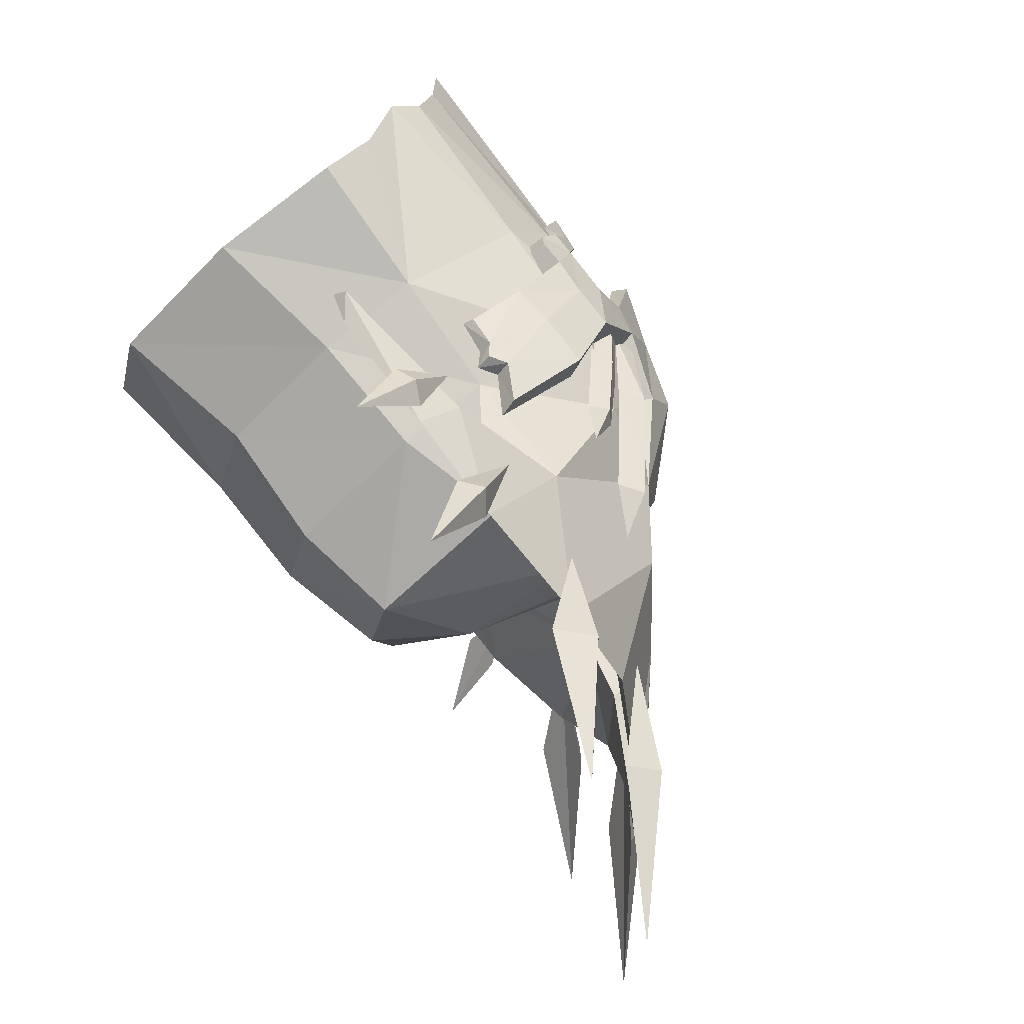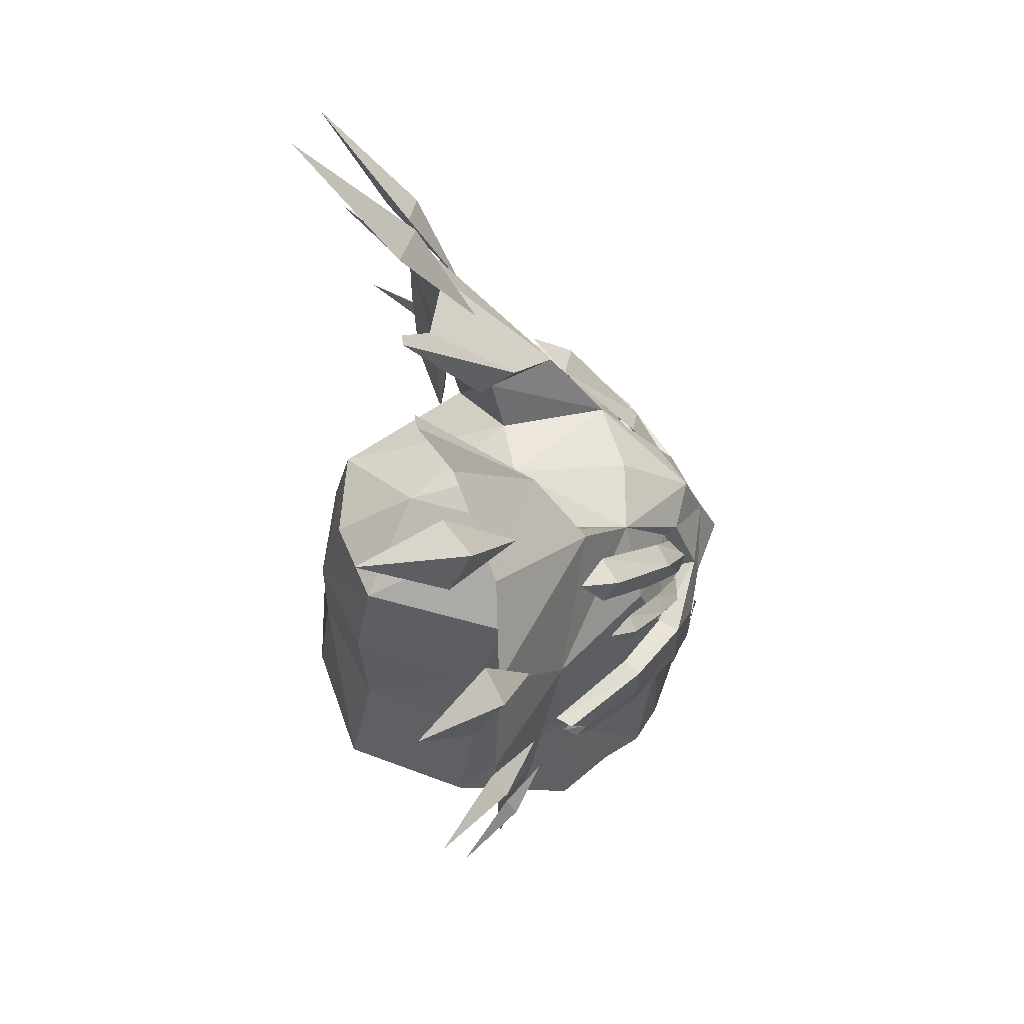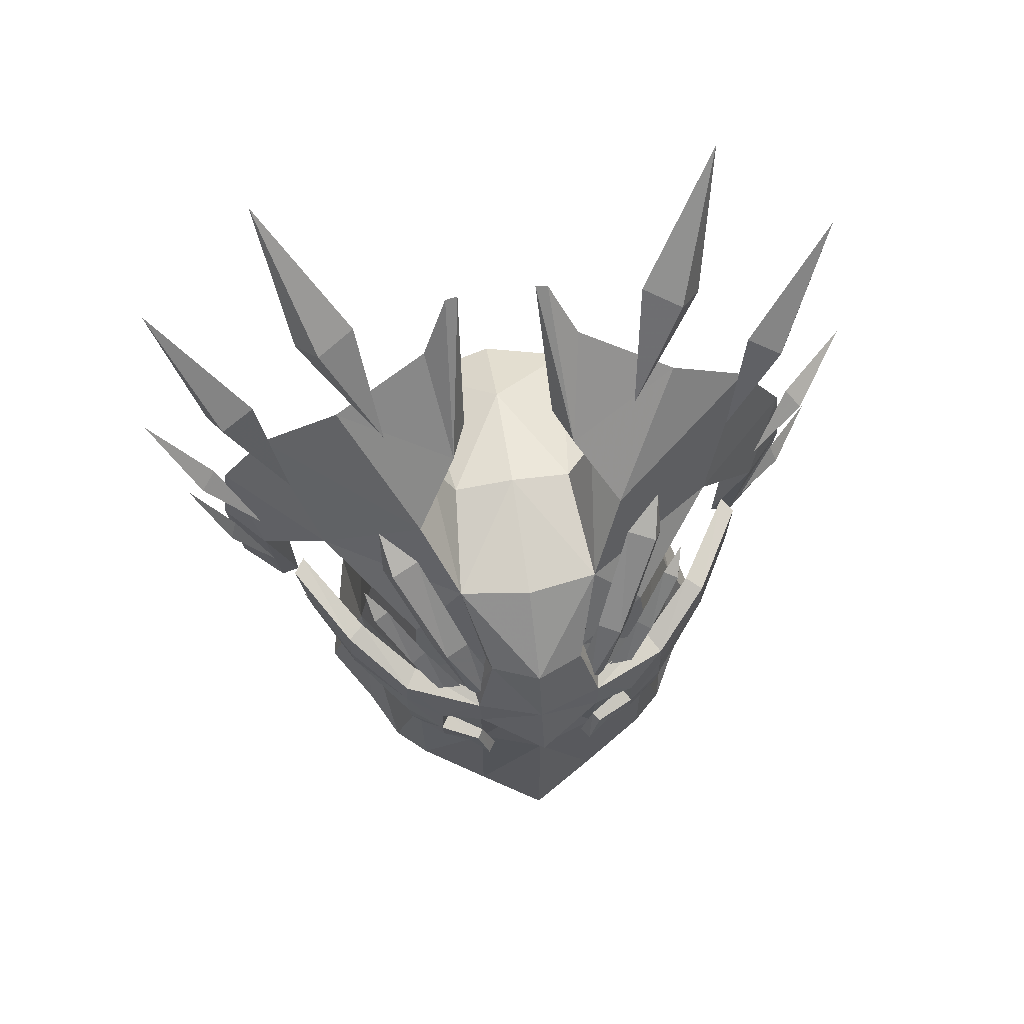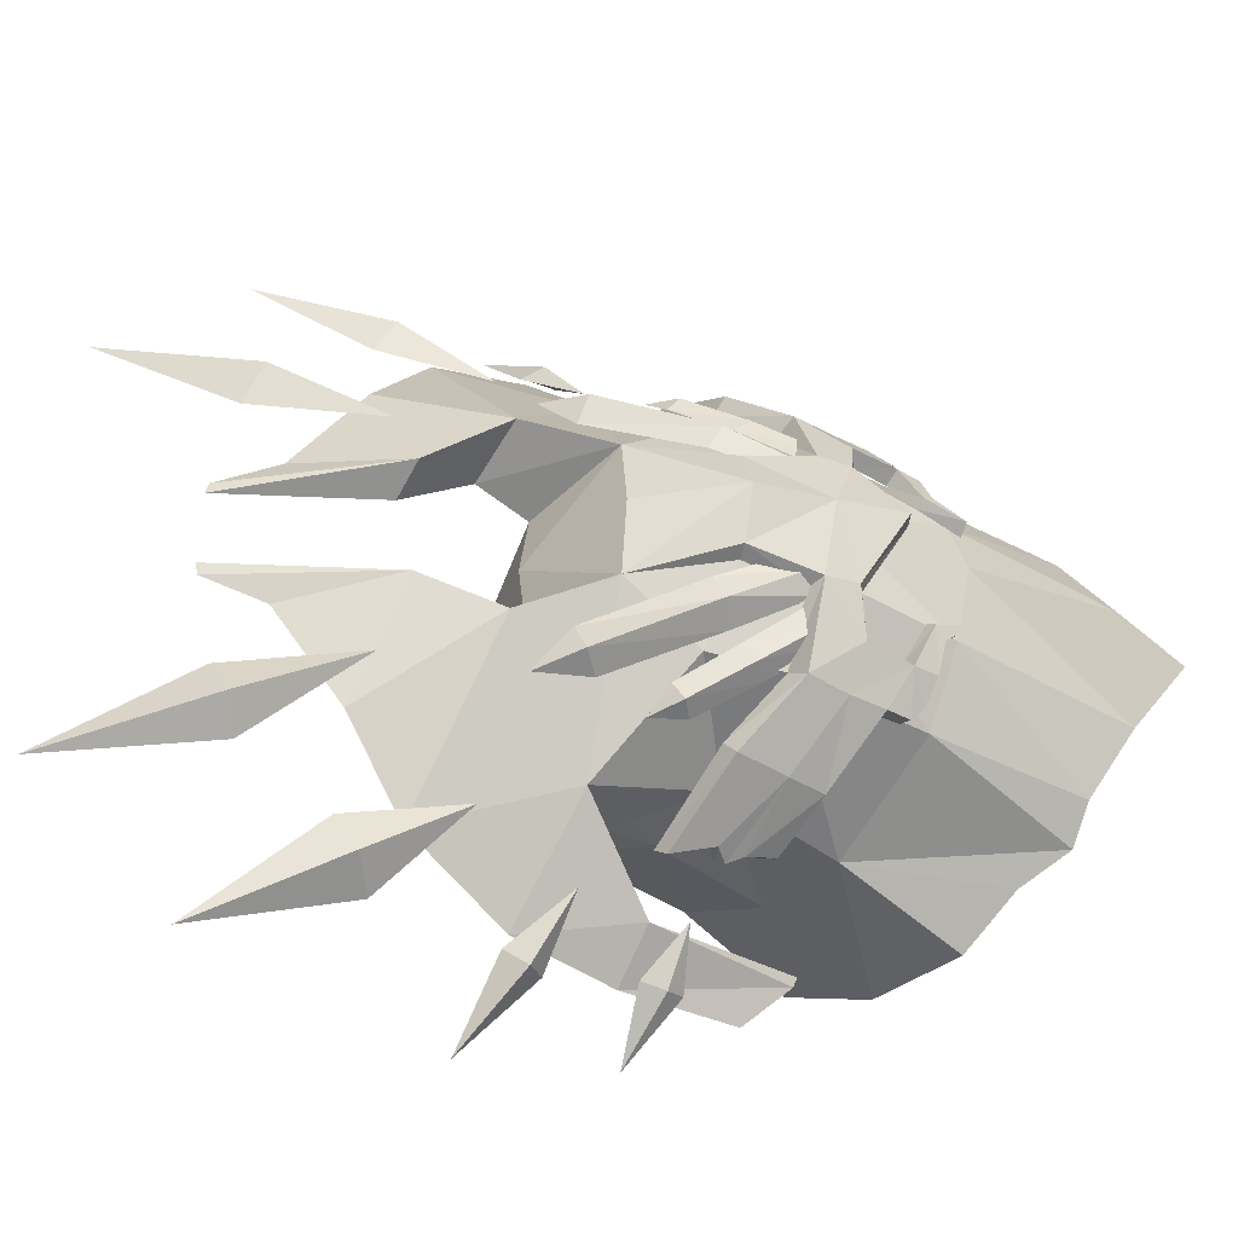
<metadata>
{"format":"obj","ext":"obj","renderer":"f3d","projection":"perspective","resolution":1024,"background":"white","views":[{"elev":74.6,"azim":-37.0,"up":"+Y"},{"elev":65.4,"azim":-9.4,"up":"+Z"},{"elev":68.9,"azim":81.3,"up":"+Z"},{"elev":-41.5,"azim":55.3,"up":"+Y"}]}
</metadata>
<code>
g common_helmet_56740
v 2.051 0.7328 -0.6435
v 2.044 0.748 -2.847
v 1.637 1.505 -2.519
v 1.556 1.514 -0.6431
v -0.1342 0.001133 2.812
v 1.24 0.001133 2.529
v 1.113 0.8205 2.5
v -0.1512 0.6965 2.702
v 1.473 1.487 0.9394
v 0.1414 2.117 -0.6496
v 0.1166 1.857 0.6914
v -2.34 1.082 0.7148
v -2.294 1.256 -0.6217
v -2.69 0.001133 -0.6246
v -2.658 0.001133 0.7142
v -0.6267 3.09 -0.6499
v -0.9096 3.541 -0.2294
v -0.9387 3.634 1.13
v -0.4478 3.169 1.117
v -0.7156 2.881 -0.7704
v -0.7351 2.923 1.047
v -0.9096 3.541 -0.2294
v -0.7156 2.881 -0.7704
v -0.7351 2.923 1.047
v -0.9387 3.634 1.13
v 1.473 1.487 0.9394
v 1.222 1.412 1.686
v 1.687 0.607 1.593
v 1.883 0.793 0.9926
v 2.003 1.237 -0.4089
v 2 1.252 -0.1273
v 2.177 0.8058 -0.2712
v 2.146 0.9043 -0.4099
v 1.023 2.254 0.1986
v 1.062 2.281 0.6468
v 1.706 1.653 0.4159
v 1.731 1.652 0.007931
v 1.712 1.632 0.8888
v 1.068 2.256 1.222
v 2.091 0.7596 0.9425
v 2.17 0.7408 0.5934
v 1.999 1.224 0.4228
v 1.731 1.186 0.6266
v 1.338 1.577 1.105
v 1.515 1.517 1.27
v 1.898 1.113 0.7697
v 1.066 1.906 1.777
v 1.006 1.733 1.889
v 1.442 1.346 1.423
v 1.845 0.9138 0.9243
v 0.8944 1.959 1.616
v 1.902 0.8309 0.8629
v 1.415 1.232 1.533
v 1.646 1.085 1.714
v 2.012 0.6643 1.026
v 0.8561 1.606 2.694
v 0.72 1.284 2.745
v 1.541 0.8185 1.811
v 1.966 0.467 1.119
v 0.6629 1.712 2.468
v 2.091 0.7596 0.9425
v 2.157 0.001133 0.946
v 2.299 0.001133 -0.6439
v 2.4 0.001133 -3.3
v 2.329 0.001133 0.946
v 1.847 0.554 1.656
v 2.082 0.001133 1.708
v 1.632 1.428 -0.4031
v 1.559 1.566 -0.2851
v 1.725 1.637 -0.2712
v 1.798 1.498 -0.3891
v 2.122 0.5828 -0.7571
v 2.018 0.8564 -0.4267
v 2.261 0.6711 -0.7221
v 2.068 0.7341 -0.2544
v 1.812 1.15 -0.4225
v 1.837 1.145 -0.1137
v 1.855 1.135 0.3792
v 1.517 1.557 -0.01644
v 0.9002 2.109 0.1668
v 0.917 2.074 1.264
v 1.473 1.487 0.9394
v 0.2606 2.516 0.2136
v 0.3622 2.585 0.253
v -0.05965 2.703 1.338
v 0.1126 2.831 1.308
v 0.2606 2.516 0.2136
v 0.1984 2.584 0.5952
v 0.3233 2.695 0.6008
v 0.1936 2.59 0.9148
v -0.05965 2.703 1.338
v 0.3354 2.718 0.9095
v 0.05868 2.669 0.7496
v 0.2103 2.764 0.7403
v 2.071 0.7283 0.5025
v 2.419 0.001133 0.1811
v 2.575 0.001133 0.2711
v 1.883 0.793 0.9926
v 1.687 0.607 1.593
v 1.517 1.557 -0.01644
v 1.495 1.523 0.5116
v 0.9187 2.103 0.7089
v 0.9002 2.109 0.1668
v 1.473 1.487 0.9394
v 0.917 2.074 1.264
v -2.12 0.9469 1.898
v -2.359 0.001133 1.896
v -1.314 0.5827 5.524
v -0.9733 0.8926 4.937
v -0.459 0.5231 3.993
v -1.319 0.4421 5.557
v -1.426 0.001133 2.504
v -1.266 2.298 -2.148
v -0.9861 1.979 -0.6253
v -2.642 1.507 -2.144
v -0.5698 1.663 1.898
v -0.1512 0.6965 2.702
v -2.907 0.001133 -2.305
v 1.301 1.865 -2.561
v 0.05124 2.382 2.137
v 0.1166 1.857 0.6914
v 0.5193 1.202 3.299
v -0.795 2.915 3.513
v -0.6758 1.99 4.247
v -0.02152 0.7103 4.016
v -0.459 0.5231 3.993
v -0.256 0.9791 3.263
v -1.319 0.4421 5.557
v -0.9389 3.498 2.297
v 2.082 0.001133 1.708
v -0.9152 1.847 0.7214
v -0.5698 1.663 1.898
v 0.1166 1.857 0.6914
v -0.9152 1.847 0.7214
v -1.314 0.5827 5.524
v -0.9733 0.8926 4.937
v 0.1387 2.591 -2.107
v -0.256 0.9791 3.263
v -0.6758 1.99 4.247
v -0.795 2.915 3.513
v -0.9389 3.498 2.297
v -0.6524 2.353 1.754
v -0.1342 0.001133 2.812
v -2.205 2.579 6.587
v -0.9456 2.078 5.261
v -1.238 2.326 5.018
v -0.3561 1.479 4.13
v -1.195 1.648 5.358
v 0.8013 2.151 -2.269
v -0.6524 2.353 1.754
v -1.827 4.01 5.119
v -0.8017 3.335 3.925
v -1.153 3.527 3.619
v -0.4052 2.68 2.993
v -0.9508 2.944 4.126
v -1.7 4.415 2.376
v -0.85 3.8 2.119
v -1.024 3.743 1.878
v -0.409 3.139 1.915
v -1.003 3.621 2.324
v -1.425 4.116 0.7579
v -0.7072 3.619 0.7339
v -0.7881 3.555 0.5027
v -0.3261 3.085 0.7465
v -0.8197 3.536 0.9673
v -0.5698 1.663 1.898
v -0.1512 0.6965 2.702
v 0.7313 1.987 1.969
v 0.3823 1.699 2.991
v 1.847 0.554 1.656
v 0.1936 2.59 0.9148
v -0.05965 2.703 1.338
v 0.05868 2.669 0.7496
v 0.1984 2.584 0.5952
v 0.2606 2.516 0.2136
v 0.1166 1.857 0.6914
v 2.051 -0.7305 -0.6435
v 1.556 -1.511 -0.6431
v 1.637 -1.503 -2.519
v 2.044 -0.7457 -2.847
v -0.1512 -0.6943 2.702
v 1.113 -0.8183 2.5
v 1.482 -1.488 0.9394
v 0.1166 -1.855 0.6914
v 0.1414 -2.115 -0.6496
v -2.34 -1.08 0.7148
v -2.294 -1.253 -0.6217
v -0.6267 -3.088 -0.6499
v -0.4478 -3.167 1.117
v -0.9387 -3.632 1.13
v -0.9096 -3.539 -0.2294
v -0.7156 -2.878 -0.7704
v -0.7351 -2.921 1.047
v -0.9096 -3.539 -0.2294
v -0.9387 -3.632 1.13
v -0.7351 -2.921 1.047
v -0.7156 -2.878 -0.7704
v 1.482 -1.488 0.9394
v 1.883 -0.7907 0.9926
v 1.687 -0.6047 1.593
v 1.222 -1.41 1.686
v 2.003 -1.235 -0.4089
v 2.146 -0.902 -0.4099
v 2.177 -0.8035 -0.2712
v 2 -1.249 -0.1273
v 1.023 -2.252 0.1986
v 1.731 -1.65 0.007931
v 1.706 -1.651 0.4159
v 1.062 -2.279 0.6468
v 1.712 -1.629 0.8888
v 1.068 -2.254 1.222
v 2.091 -0.7573 0.9425
v 1.999 -1.221 0.4228
v 2.17 -0.7385 0.5934
v 1.731 -1.184 0.6266
v 1.898 -1.111 0.7697
v 1.515 -1.514 1.27
v 1.338 -1.575 1.105
v 1.442 -1.343 1.423
v 1.006 -1.73 1.889
v 1.066 -1.903 1.777
v 1.845 -0.9116 0.9243
v 0.8944 -1.957 1.616
v 1.902 -0.8287 0.8629
v 2.012 -0.6621 1.026
v 1.646 -1.082 1.714
v 1.415 -1.23 1.533
v 1.541 -0.8162 1.811
v 0.72 -1.281 2.745
v 0.8561 -1.604 2.694
v 1.966 -0.4647 1.119
v 0.6629 -1.71 2.468
v 2.091 -0.7573 0.9425
v 1.847 -0.5518 1.656
v 1.632 -1.425 -0.4031
v 1.798 -1.496 -0.3891
v 1.725 -1.634 -0.2712
v 1.559 -1.564 -0.2851
v 2.122 -0.5805 -0.7571
v 2.261 -0.6688 -0.7221
v 2.018 -0.8541 -0.4267
v 2.068 -0.7318 -0.2544
v 1.812 -1.147 -0.4225
v 1.837 -1.143 -0.1137
v 1.855 -1.133 0.3792
v 1.517 -1.555 -0.01644
v 0.9002 -2.107 0.1668
v 0.917 -2.072 1.264
v 1.482 -1.488 0.9394
v 0.3622 -2.582 0.253
v 0.2606 -2.514 0.2136
v -0.05965 -2.7 1.338
v 0.1126 -2.829 1.308
v 0.2606 -2.514 0.2136
v 0.3233 -2.692 0.6008
v 0.1984 -2.581 0.5952
v 0.1936 -2.588 0.9148
v 0.3354 -2.716 0.9095
v -0.05965 -2.7 1.338
v 0.05868 -2.666 0.7496
v 0.2103 -2.762 0.7403
v 2.071 -0.726 0.5025
v 1.883 -0.7907 0.9926
v 1.687 -0.6047 1.593
v 1.517 -1.555 -0.01644
v 0.9002 -2.107 0.1668
v 0.9187 -2.1 0.7089
v 1.495 -1.52 0.5116
v 0.917 -2.072 1.264
v 1.482 -1.488 0.9394
v -2.12 -0.9446 1.898
v -1.314 -0.5805 5.524
v -1.319 -0.4398 5.557
v -0.459 -0.5209 3.993
v -0.9733 -0.8903 4.937
v -0.9861 -1.977 -0.6253
v -1.266 -2.296 -2.148
v -2.642 -1.505 -2.144
v -0.5698 -1.661 1.898
v -0.1512 -0.6943 2.702
v 1.301 -1.863 -2.561
v 0.05124 -2.379 2.137
v 0.1166 -1.855 0.6914
v 0.5193 -1.2 3.299
v -0.6758 -1.988 4.247
v -0.795 -2.913 3.513
v -0.02152 -0.708 4.016
v -0.256 -0.9768 3.263
v -0.459 -0.5209 3.993
v -1.319 -0.4398 5.557
v -0.9389 -3.496 2.297
v -0.9152 -1.845 0.7214
v -0.5698 -1.661 1.898
v -0.9152 -1.845 0.7214
v 0.1166 -1.855 0.6914
v -1.314 -0.5805 5.524
v -0.9733 -0.8903 4.937
v 0.1387 -2.589 -2.107
v -0.256 -0.9768 3.263
v -0.795 -2.913 3.513
v -0.6758 -1.988 4.247
v -0.9389 -3.496 2.297
v -0.6524 -2.351 1.754
v -2.205 -2.576 6.587
v -1.238 -2.324 5.018
v -0.9456 -2.075 5.261
v -0.3561 -1.476 4.13
v -1.195 -1.646 5.358
v 0.8013 -2.149 -2.269
v -0.6524 -2.351 1.754
v -1.827 -4.008 5.119
v -1.153 -3.525 3.619
v -0.8017 -3.333 3.925
v -0.4052 -2.677 2.993
v -0.9508 -2.942 4.126
v -1.7 -4.413 2.376
v -1.024 -3.74 1.878
v -0.85 -3.798 2.119
v -0.409 -3.137 1.915
v -1.003 -3.618 2.324
v -1.425 -4.113 0.7579
v -0.7881 -3.553 0.5027
v -0.7072 -3.617 0.7339
v -0.3261 -3.082 0.7465
v -0.8197 -3.534 0.9673
v -0.5698 -1.661 1.898
v -0.1512 -0.6943 2.702
v 0.7313 -1.985 1.969
v 0.3823 -1.697 2.991
v 1.847 -0.5518 1.656
v 0.1936 -2.588 0.9148
v -0.05965 -2.7 1.338
v 0.05868 -2.666 0.7496
v 0.1984 -2.581 0.5952
v 0.2606 -2.514 0.2136
v 0.1166 -1.855 0.6914
v 1.465 1.485 0.9394
v 2.091 -0.7573 0.9425
f 1 2 3
f 3 4 1
f 5 6 7
f 7 8 5
f 9 4 10
f 10 11 9
f 12 13 14
f 14 15 12
f 16 17 18
f 18 19 16
f 20 16 19
f 19 21 20
f 22 23 24
f 24 25 22
f 26 27 28
f 28 29 26
f 30 31 32
f 32 33 30
f 34 35 36
f 36 37 34
f 38 36 35
f 35 39 38
f 40 41 42
f 42 38 40
f 43 44 45
f 45 46 43
f 45 47 48
f 48 49 45
f 49 50 46
f 46 45 49
f 44 51 47
f 47 45 44
f 52 53 54
f 54 55 52
f 54 56 57
f 57 58 54
f 58 59 55
f 55 54 58
f 53 60 56
f 56 54 53
f 1 61 62
f 62 63 1
f 2 1 63
f 63 64 2
f 65 40 66
f 66 67 65
f 68 69 70
f 70 71 68
f 72 73 33
f 33 74 72
f 75 72 74
f 74 32 75
f 73 76 30
f 30 33 73
f 77 75 32
f 32 31 77
f 76 68 71
f 71 30 76
f 78 77 31
f 31 42 78
f 79 80 34
f 34 37 79
f 81 82 38
f 38 39 81
f 80 83 84
f 84 34 80
f 85 81 39
f 39 86 85
f 87 88 89
f 89 84 87
f 69 79 37
f 37 70 69
f 90 91 86
f 86 92 90
f 93 90 92
f 92 94 93
f 40 38 82
f 95 78 42
f 42 41 95
f 96 95 41
f 41 97 96
f 98 99 66
f 66 40 98
f 100 101 102
f 102 103 100
f 101 104 105
f 105 102 101
f 106 12 15
f 15 107 106
f 108 109 110
f 110 111 108
f 107 112 106
f 10 113 114
f 13 114 115
f 116 106 117
f 14 115 118
f 117 106 112
f 119 4 3
f 120 27 121
f 120 7 27
f 122 123 124
f 124 125 122
f 125 126 127
f 128 126 125
f 123 120 129
f 6 130 7
f 131 11 114
f 113 115 114
f 132 133 134
f 135 125 136
f 122 120 123
f 137 113 10
f 11 10 114
f 135 128 125
f 7 28 27
f 138 139 140
f 109 139 110
f 141 138 140
f 142 138 141
f 7 127 8
f 143 117 112
f 122 7 120
f 127 7 122
f 144 145 146
f 146 145 147
f 147 145 148
f 148 145 144
f 10 4 119
f 110 139 138
f 137 10 149
f 119 149 10
f 131 114 13
f 13 115 14
f 17 16 20
f 19 18 129
f 150 19 120
f 141 24 142
f 120 19 129
f 151 152 153
f 153 152 154
f 154 152 155
f 155 152 151
f 156 157 158
f 158 157 159
f 159 157 160
f 160 157 156
f 161 162 163
f 163 162 164
f 164 162 165
f 165 162 161
f 124 136 125
f 25 24 141
f 122 125 127
f 27 26 121
f 31 30 71
f 74 33 32
f 36 42 31
f 70 31 71
f 84 89 34
f 37 31 70
f 86 39 92
f 92 35 94
f 35 34 89
f 39 35 92
f 38 42 36
f 37 36 31
f 150 120 121
f 12 131 13
f 131 106 116
f 138 142 166
f 167 138 166
f 48 47 168
f 47 51 168
f 57 56 169
f 56 60 169
f 130 170 7
f 65 41 40
f 97 41 65
f 89 93 94
f 98 40 82
f 1 4 61
f 170 28 7
f 171 105 172
f 173 102 171
f 174 102 173
f 103 102 174
f 175 103 174
f 102 105 171
f 106 131 12
f 88 93 89
f 94 35 89
f 21 19 150
f 142 176 166
f 146 147 144
f 153 154 151
f 158 159 156
f 163 165 161
f 163 164 165
f 159 160 156
f 154 155 151
f 147 148 144
f 177 178 179
f 179 180 177
f 5 181 182
f 182 6 5
f 183 184 185
f 185 178 183
f 186 15 14
f 14 187 186
f 188 189 190
f 190 191 188
f 192 193 189
f 189 188 192
f 194 195 196
f 196 197 194
f 198 199 200
f 200 201 198
f 202 203 204
f 204 205 202
f 206 207 208
f 208 209 206
f 210 211 209
f 209 208 210
f 212 210 213
f 213 214 212
f 215 216 217
f 217 218 215
f 217 219 220
f 220 221 217
f 219 217 216
f 216 222 219
f 218 217 221
f 221 223 218
f 224 225 226
f 226 227 224
f 226 228 229
f 229 230 226
f 228 226 225
f 225 231 228
f 227 226 230
f 230 232 227
f 177 63 62
f 62 233 177
f 180 64 63
f 63 177 180
f 65 67 234
f 234 212 65
f 235 236 237
f 237 238 235
f 239 240 203
f 203 241 239
f 242 204 240
f 240 239 242
f 241 203 202
f 202 243 241
f 244 205 204
f 204 242 244
f 243 202 236
f 236 235 243
f 245 213 205
f 205 244 245
f 246 207 206
f 206 247 246
f 248 211 210
f 210 249 248
f 247 206 250
f 250 251 247
f 252 253 211
f 211 248 252
f 254 250 255
f 255 256 254
f 238 237 207
f 207 246 238
f 257 258 253
f 253 259 257
f 260 261 258
f 258 257 260
f 212 249 210
f 262 214 213
f 213 245 262
f 96 97 214
f 214 262 96
f 263 212 234
f 234 264 263
f 265 266 267
f 267 268 265
f 268 267 269
f 269 270 268
f 271 107 15
f 15 186 271
f 272 273 274
f 274 275 272
f 107 271 112
f 185 276 277
f 187 278 276
f 279 280 271
f 14 118 278
f 280 112 271
f 281 179 178
f 282 283 201
f 282 201 182
f 284 285 286
f 285 284 287
f 287 288 289
f 290 287 289
f 286 291 282
f 6 182 130
f 292 276 184
f 277 276 278
f 293 294 295
f 296 297 287
f 284 286 282
f 298 185 277
f 184 276 185
f 296 287 290
f 182 201 200
f 299 300 301
f 275 274 301
f 302 300 299
f 303 302 299
f 182 181 288
f 143 112 280
f 284 282 182
f 288 284 182
f 304 305 306
f 305 307 306
f 307 308 306
f 308 304 306
f 185 281 178
f 274 299 301
f 298 309 185
f 281 185 309
f 292 187 276
f 187 14 278
f 191 192 188
f 189 291 190
f 310 282 189
f 302 303 196
f 282 291 189
f 311 312 313
f 312 314 313
f 314 315 313
f 315 311 313
f 316 317 318
f 317 319 318
f 319 320 318
f 320 316 318
f 321 322 323
f 322 324 323
f 324 325 323
f 325 321 323
f 285 287 297
f 195 302 196
f 284 288 287
f 201 283 198
f 205 236 202
f 240 204 203
f 208 205 213
f 237 236 205
f 250 206 255
f 207 237 205
f 253 258 211
f 258 261 209
f 209 255 206
f 211 258 209
f 210 208 213
f 207 205 208
f 310 283 282
f 186 187 292
f 292 279 271
f 299 326 303
f 327 326 299
f 220 328 221
f 221 328 223
f 229 329 230
f 230 329 232
f 130 182 330
f 65 212 214
f 97 65 214
f 255 261 260
f 263 249 212
f 177 233 178
f 330 182 200
f 331 332 269
f 333 331 267
f 334 333 267
f 266 334 267
f 335 334 266
f 267 331 269
f 271 186 292
f 256 255 260
f 261 255 209
f 193 310 189
f 303 326 336
f 305 304 307
f 312 311 314
f 317 316 319
f 322 321 325
f 322 325 324
f 319 316 320
f 314 311 315
f 307 304 308
f 337 40 4
f 249 178 338

</code>
